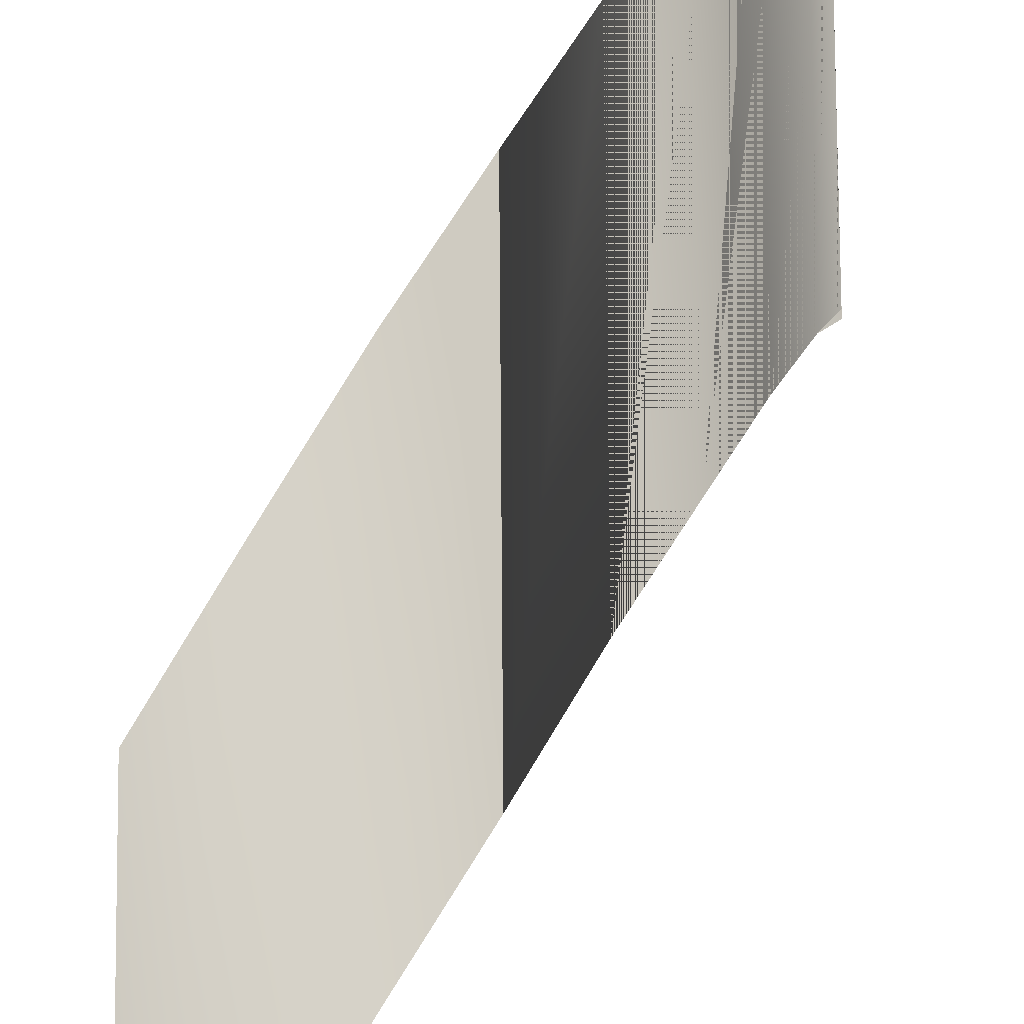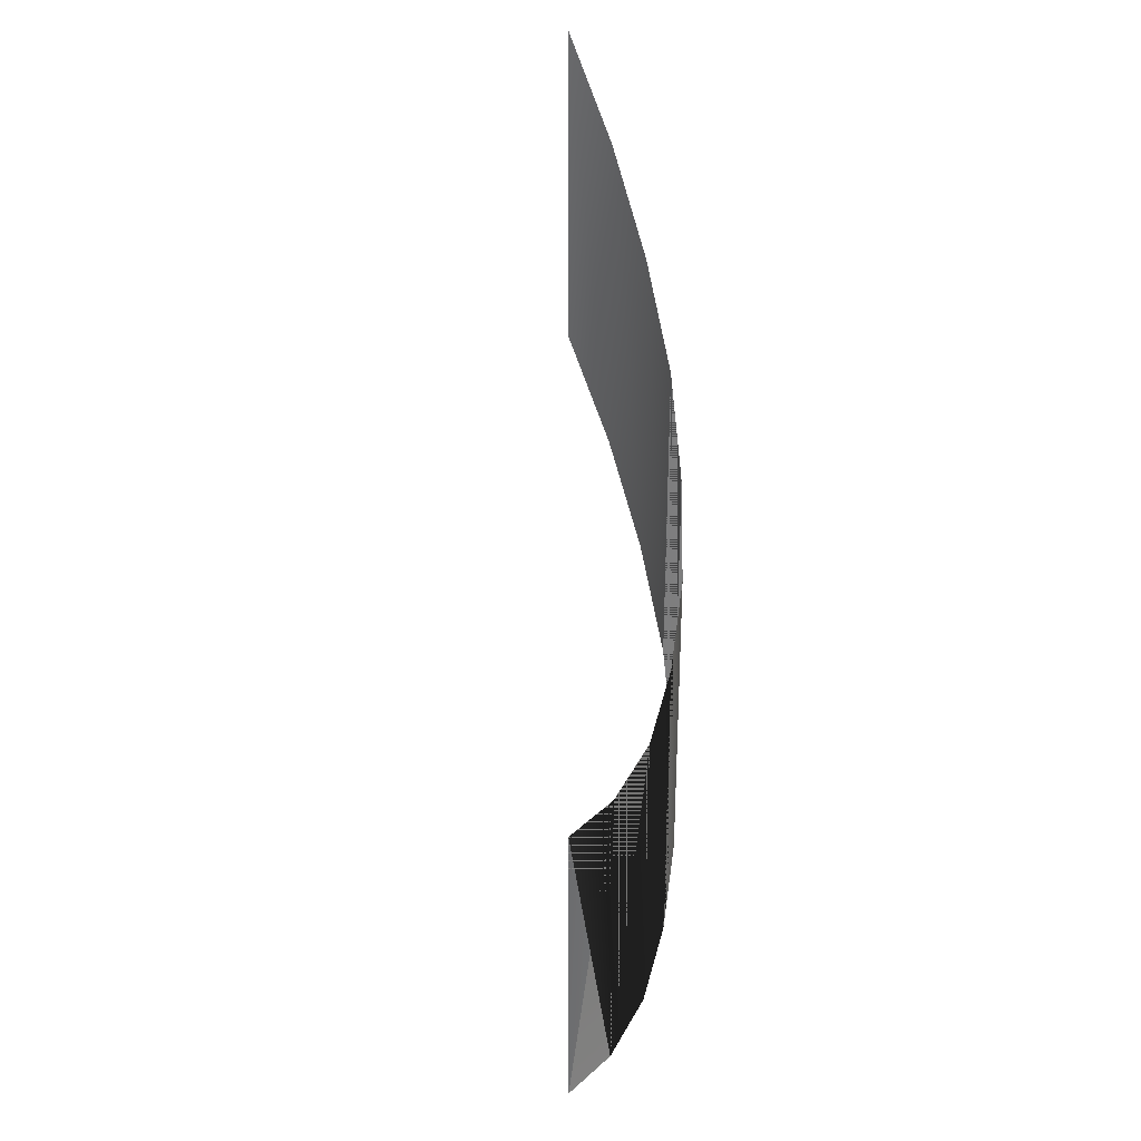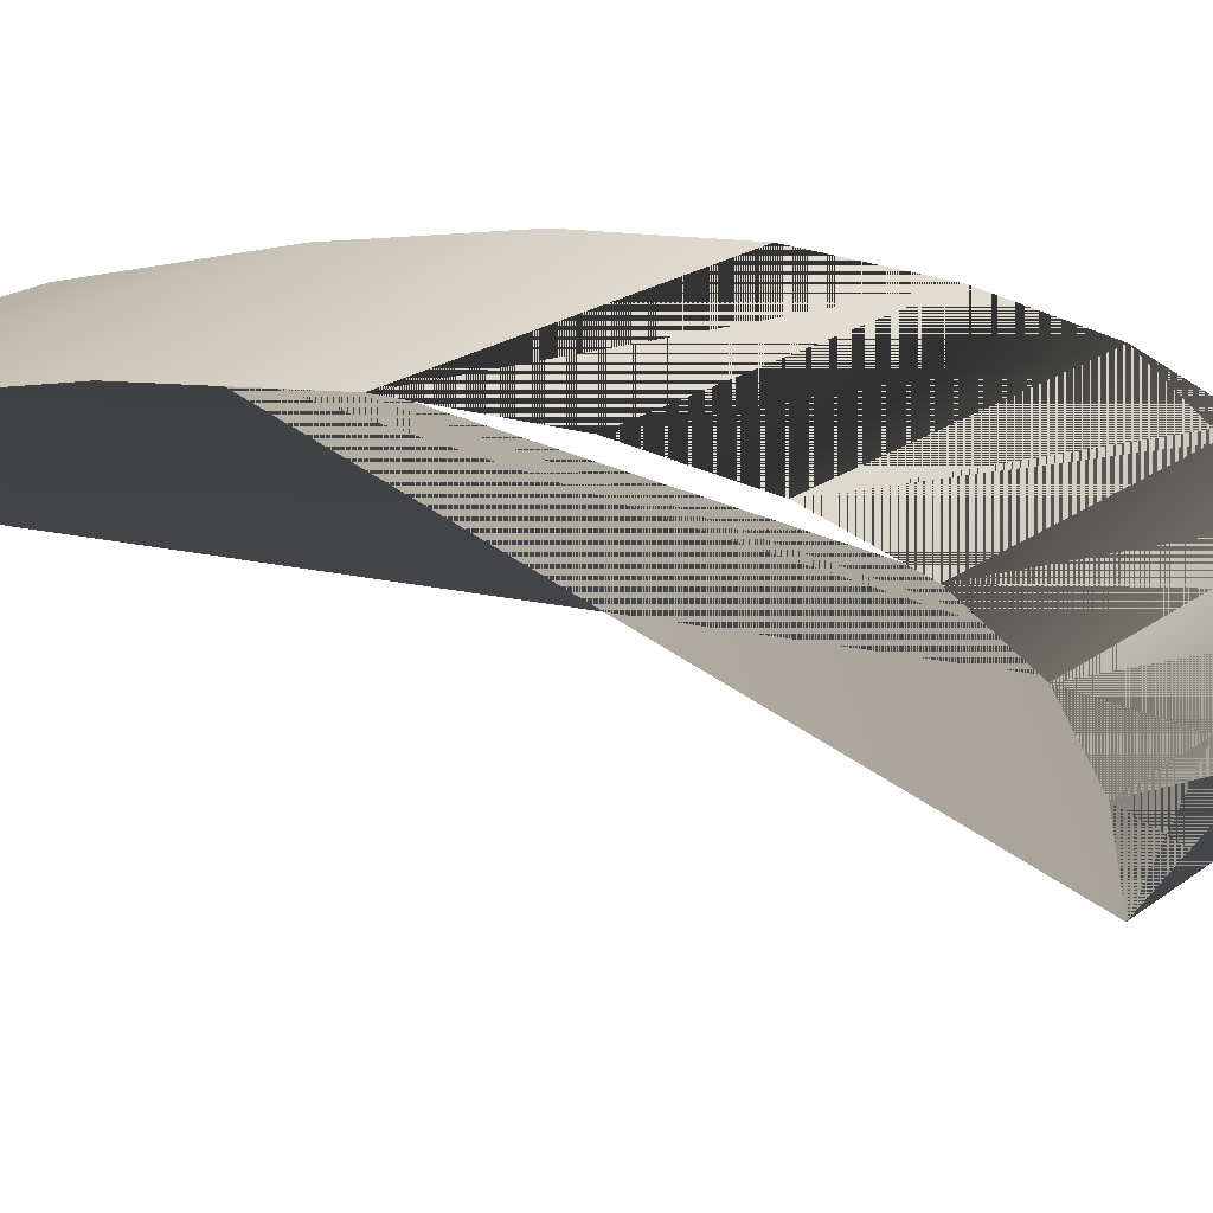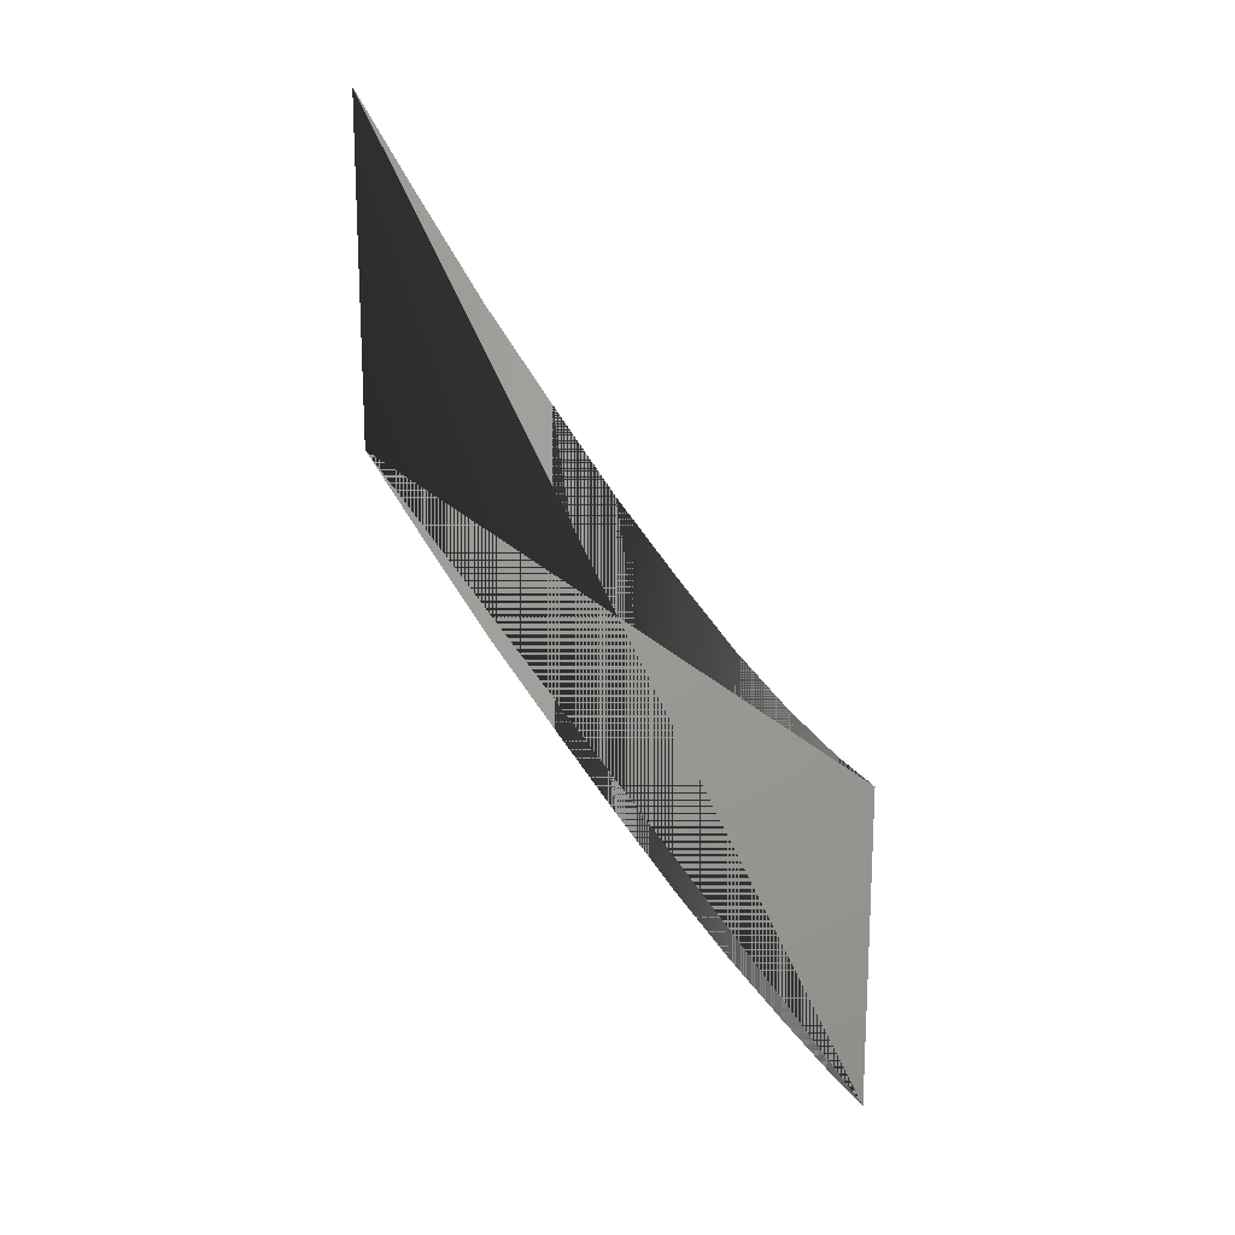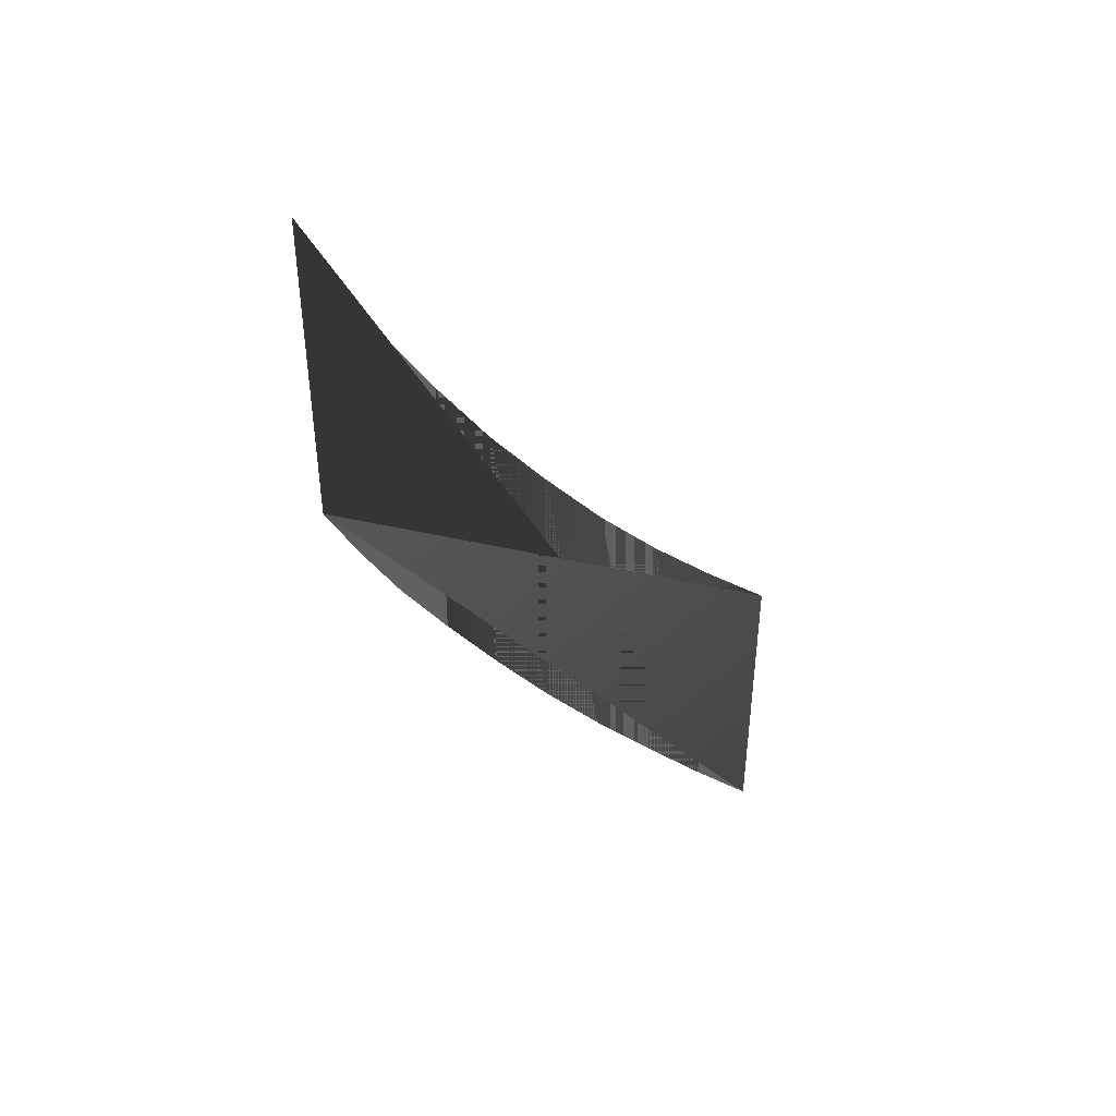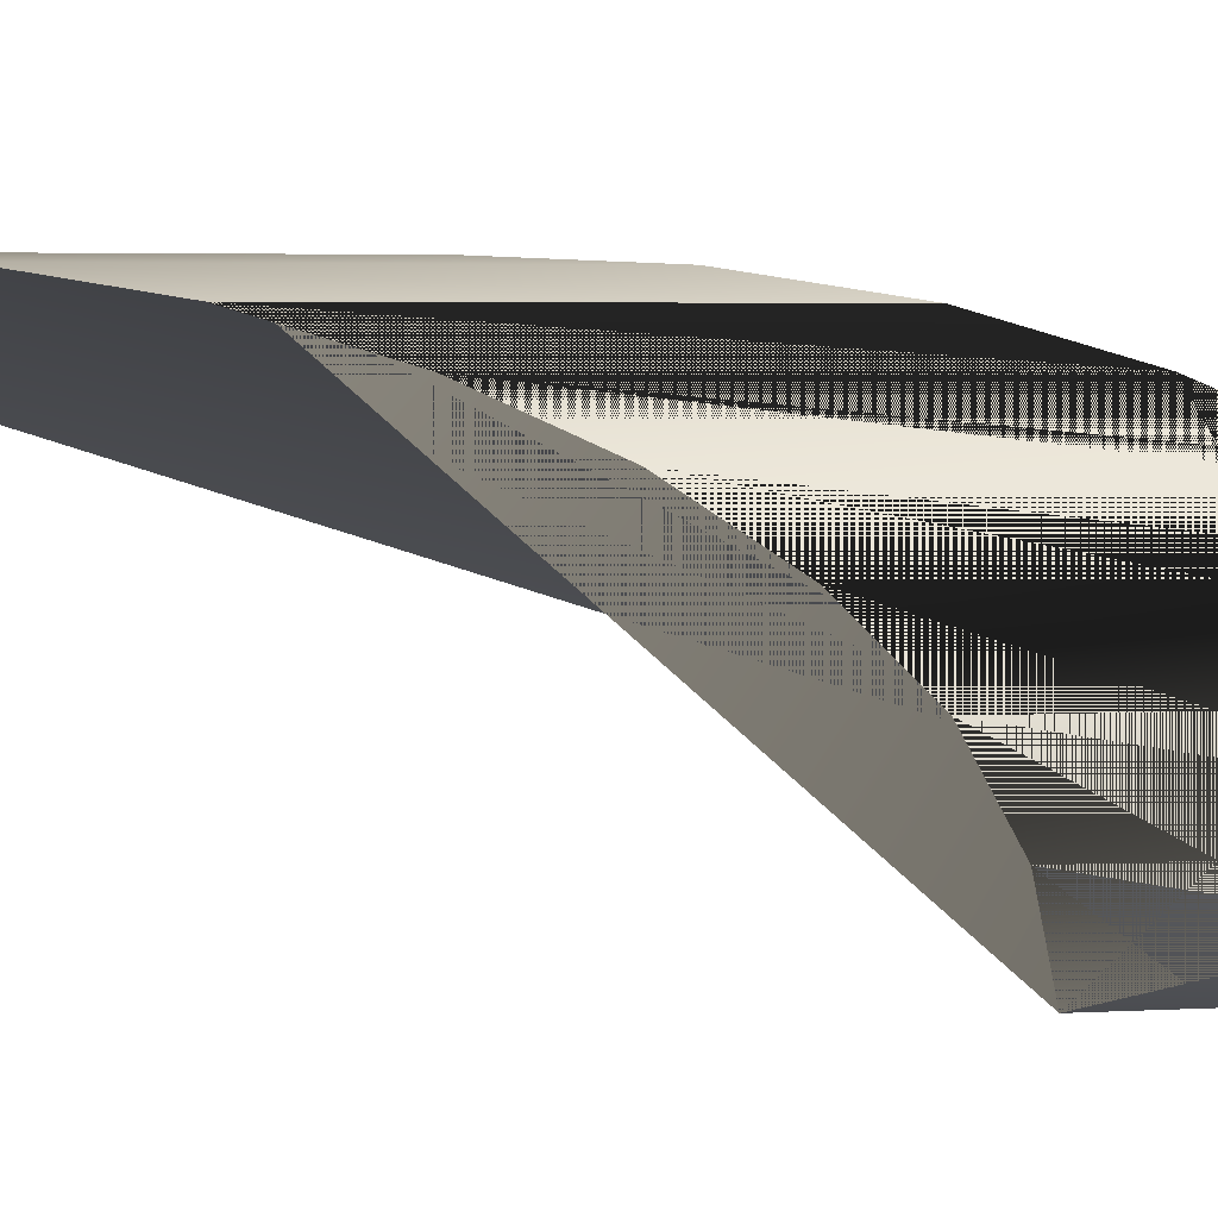
<metadata>
{"format":"obj","ext":"obj","renderer":"f3d","projection":"perspective","resolution":1024,"background":"white","views":[{"elev":77.8,"azim":179.6,"up":"+Z"},{"elev":31.0,"azim":-129.4,"up":"+Y"},{"elev":16.7,"azim":-148.4,"up":"+Z"},{"elev":17.7,"azim":154.4,"up":"+Y"},{"elev":42.8,"azim":117.5,"up":"+Y"},{"elev":3.1,"azim":-103.2,"up":"+Z"}]}
</metadata>
<code>
g satelite_01
v -0.3068 0.1252 0.0006847
v -0.3068 0.4486 0.0006847
v -0.3016 0.459 0.05949
v -0.3016 0.1356 0.05949
v -0.2843 0.4867 0.1183
v -0.2843 0.165 0.1183
v -0.2549 0.5333 0.1702
v -0.2549 0.2117 0.1702
v -0.2169 0.5973 0.2169
v -0.2169 0.2739 0.2169
v -0.1702 0.6734 0.2549
v -0.1702 0.3518 0.2549
v -0.1183 0.7616 0.2843
v -0.1183 0.4382 0.2843
v -0.05949 0.8567 0.3016
v -0.05949 0.5333 0.3016
v -0.0006847 0.9553 0.3068
v -0.0006847 0.6319 0.3068
v 0.05985 1.054 0.3016
v 0.05985 0.7322 0.3016
v -0.3068 0.1252 0.0006847
v -0.3068 0.4486 0.0006847
v -0.3016 0.459 0.05949
v -0.3016 0.1356 0.05949
v -0.2843 0.4867 0.1183
v -0.2843 0.165 0.1183
v -0.2549 0.5333 0.1702
v -0.2549 0.2117 0.1702
v -0.2169 0.5973 0.2169
v -0.2169 0.2739 0.2169
v -0.1702 0.6734 0.2549
v -0.1702 0.3518 0.2549
v -0.1183 0.7616 0.2843
v -0.1183 0.4382 0.2843
v -0.05949 0.8567 0.3016
v -0.05949 0.5333 0.3016
v -0.0006847 0.9553 0.3068
v -0.0006847 0.6319 0.3068
v 0.05985 1.054 0.3016
v 0.05985 0.7322 0.3016
v 0.1169 1.149 0.2843
v 0.1169 0.8273 0.2843
v 0.1705 1.237 0.2549
v 0.1705 0.9138 0.2549
v 0.2172 1.313 0.2169
v 0.2172 0.9916 0.2169
v 0.2172 1.313 0.2169
v 0.2172 0.9916 0.2169
v 0.2553 1.377 0.1702
v 0.2553 1.054 0.1702
v 0.2829 1.424 0.1183
v 0.2829 1.101 0.1183
v 0.302 1.452 0.05949
v 0.302 1.13 0.05949
v 0.3072 1.462 0.0006847
v 0.3072 1.139 0.0006847
v 0.302 1.452 0.05949
v 0.302 1.13 0.05949
v 0.3072 1.462 0.0006847
v 0.3072 1.139 0.0006847
g satelite_01_0
f 3 2 1
f 4 3 1
f 5 3 4
f 6 5 4
f 7 5 6
f 8 7 6
f 9 7 8
f 10 9 8
f 11 9 10
f 12 11 10
f 13 11 12
f 14 13 12
f 15 13 14
f 16 15 14
f 17 15 16
f 18 17 16
f 19 17 18
f 20 19 18
f 21 19 20
f 22 21 20
f 23 21 22
f 24 23 22
f 25 23 24
f 26 25 24
f 27 25 26
f 28 27 26
f 29 27 28
f 30 29 28
f 31 29 30
f 32 31 30
f 33 31 32
f 34 33 32

</code>
